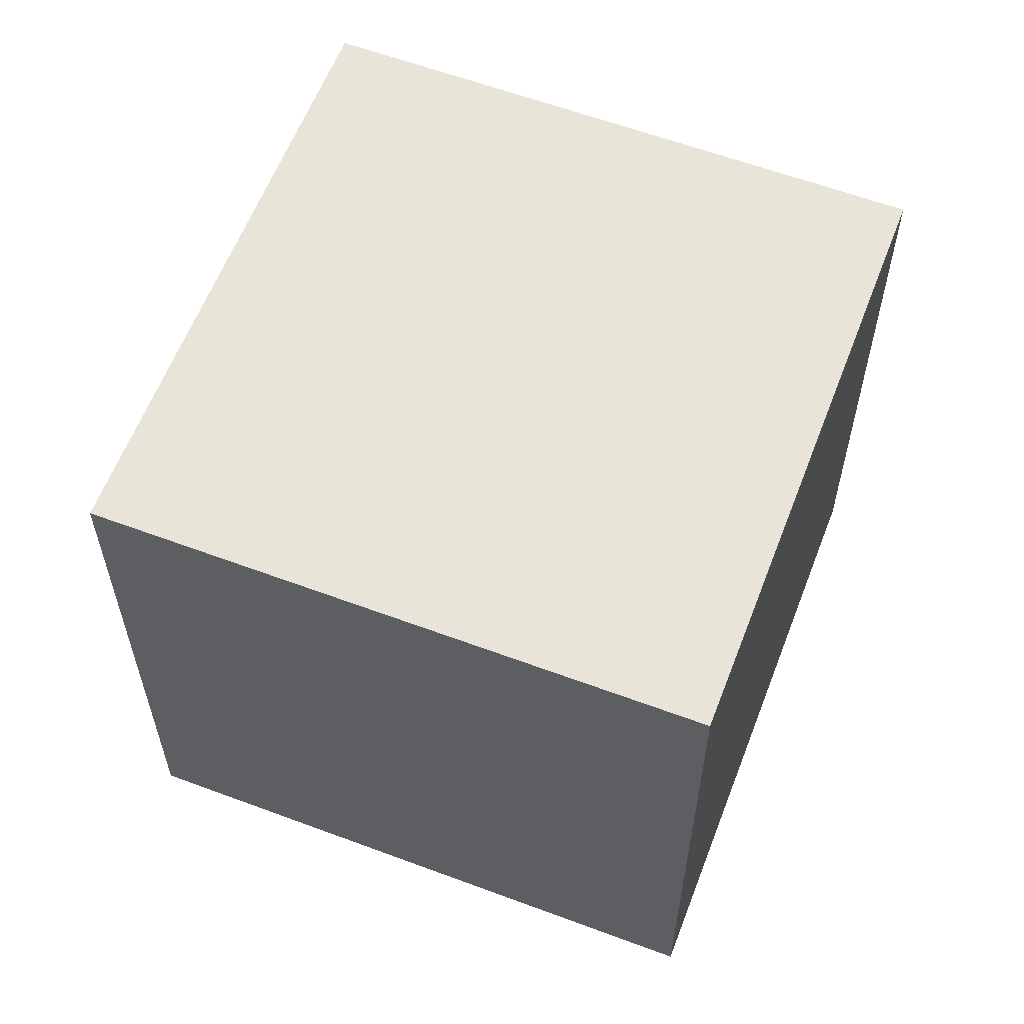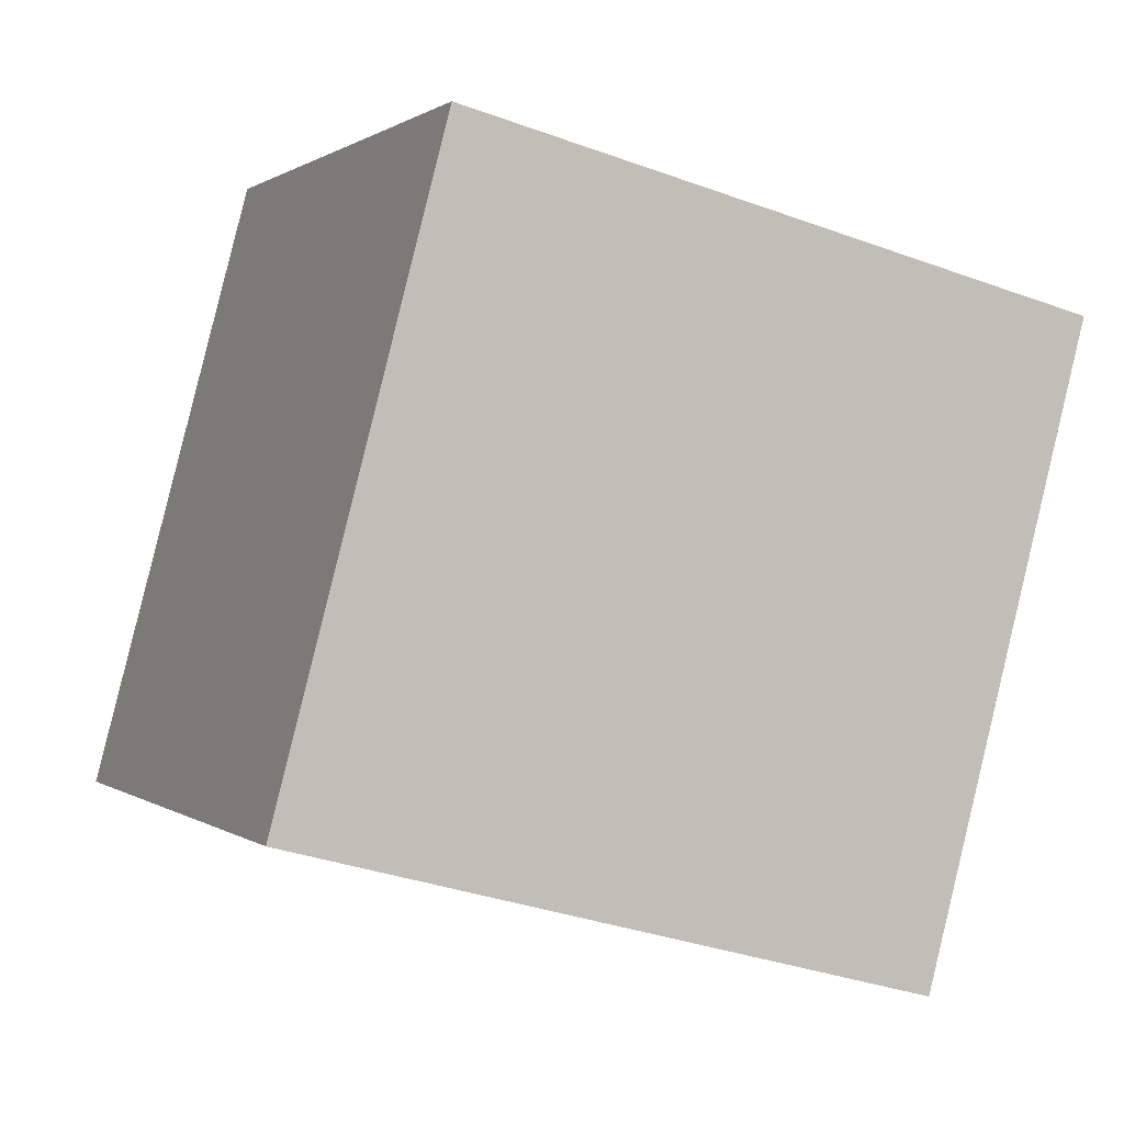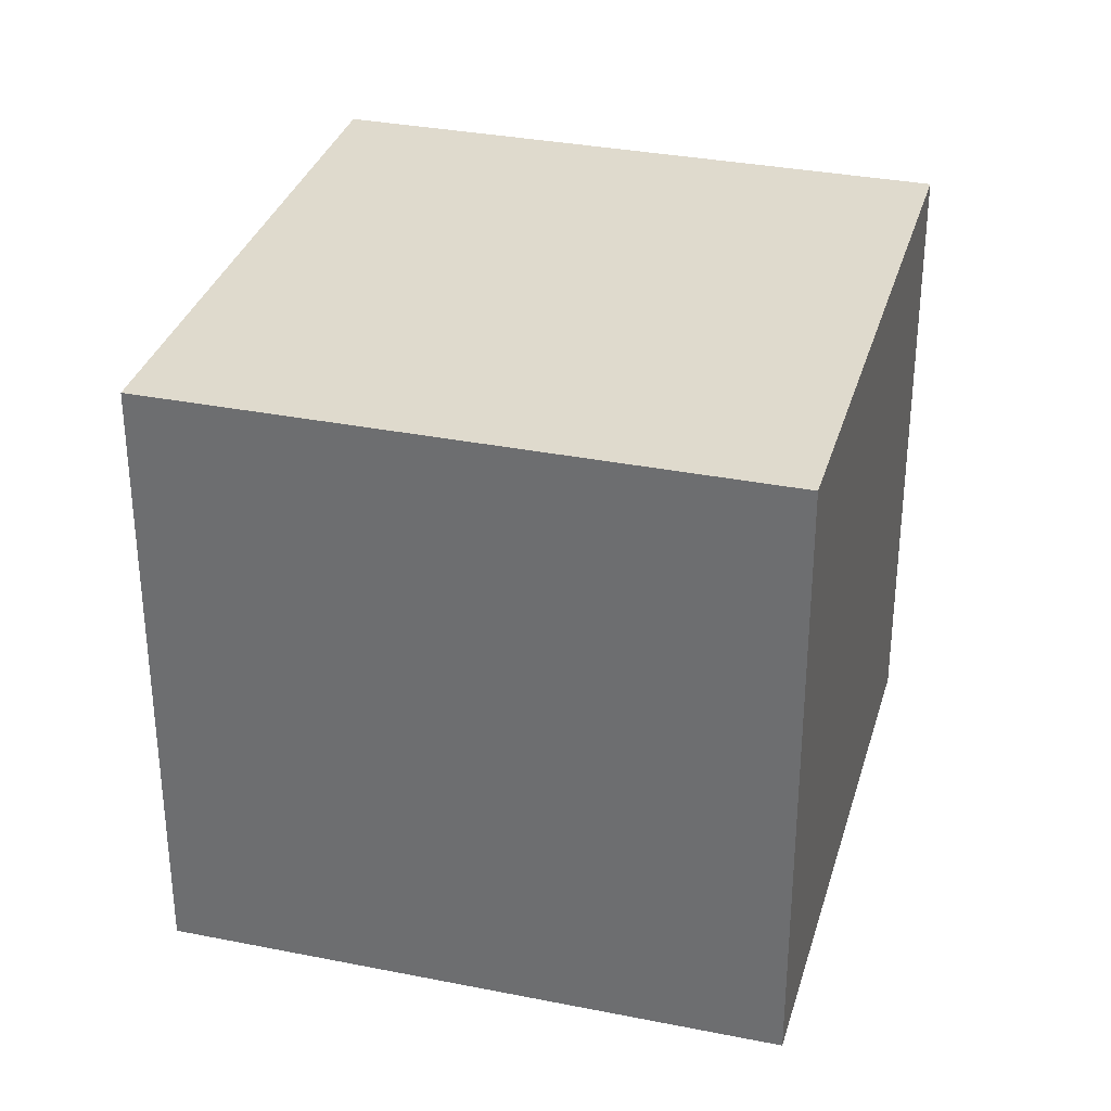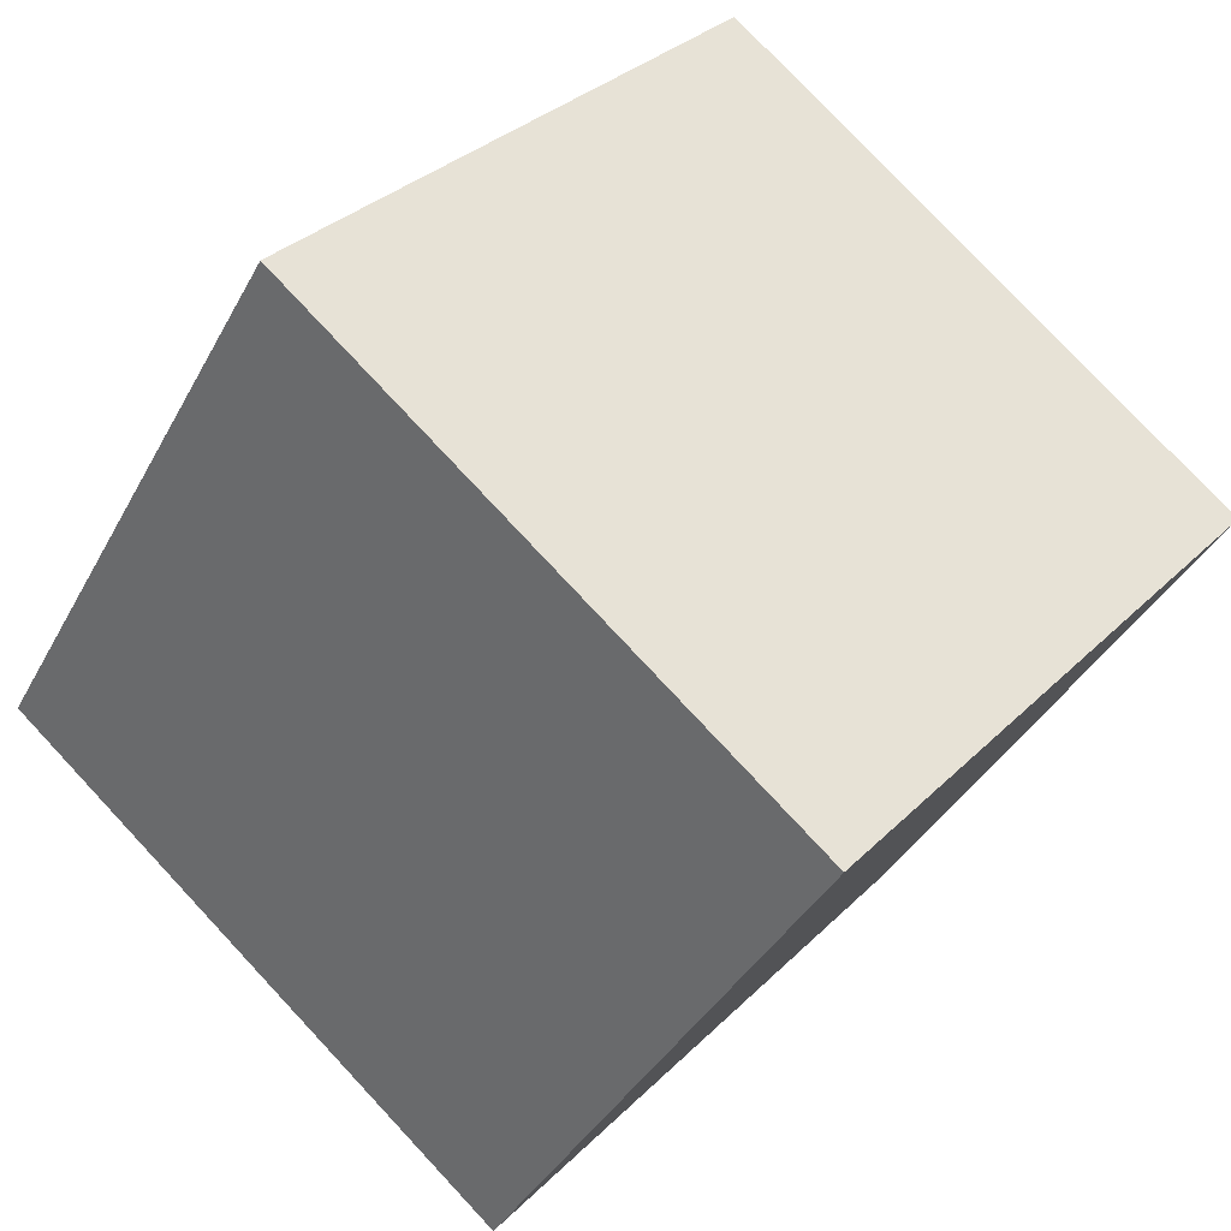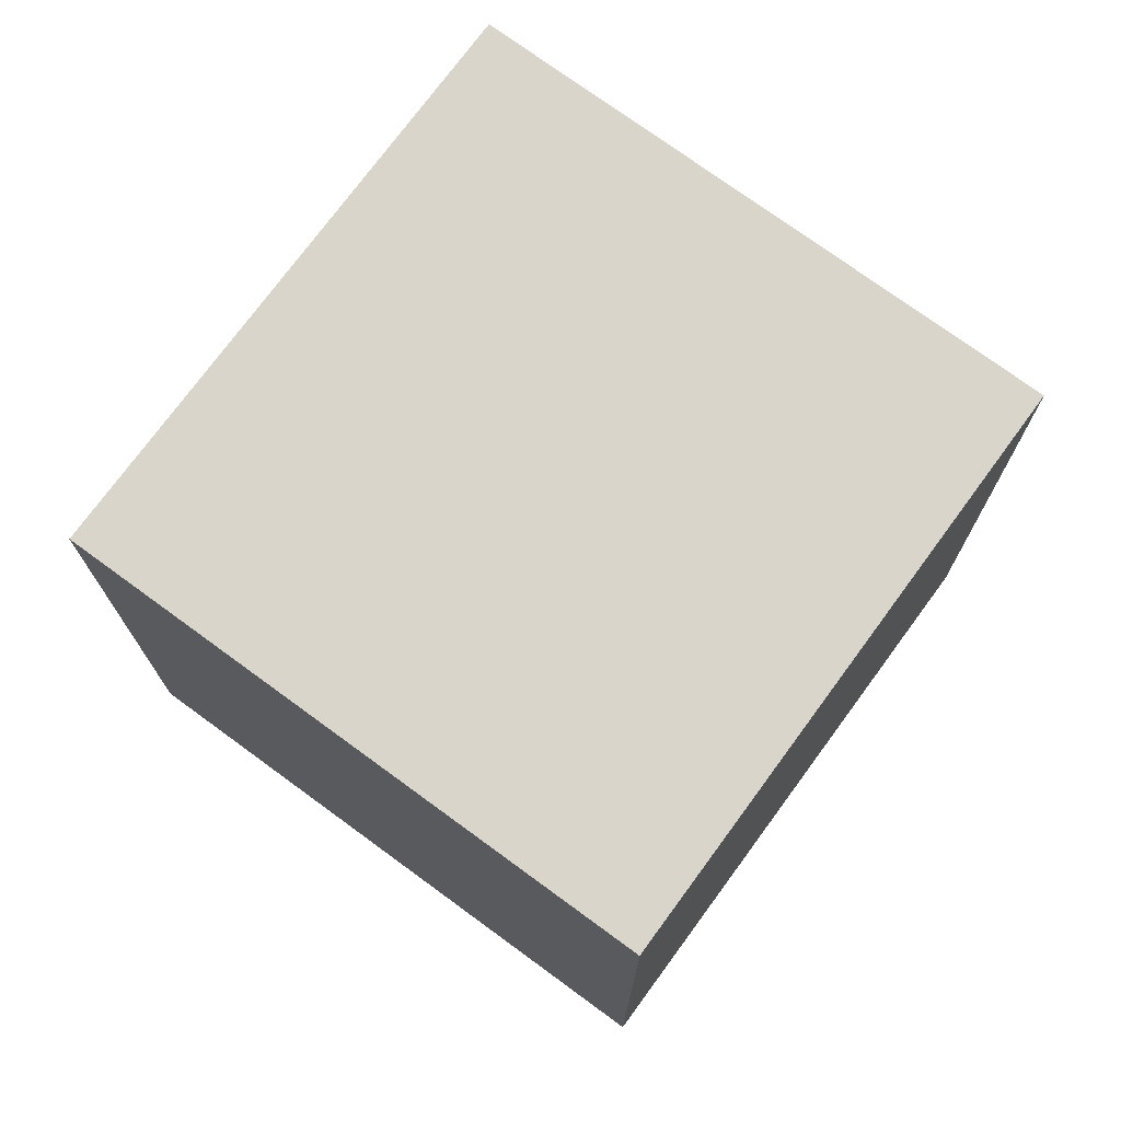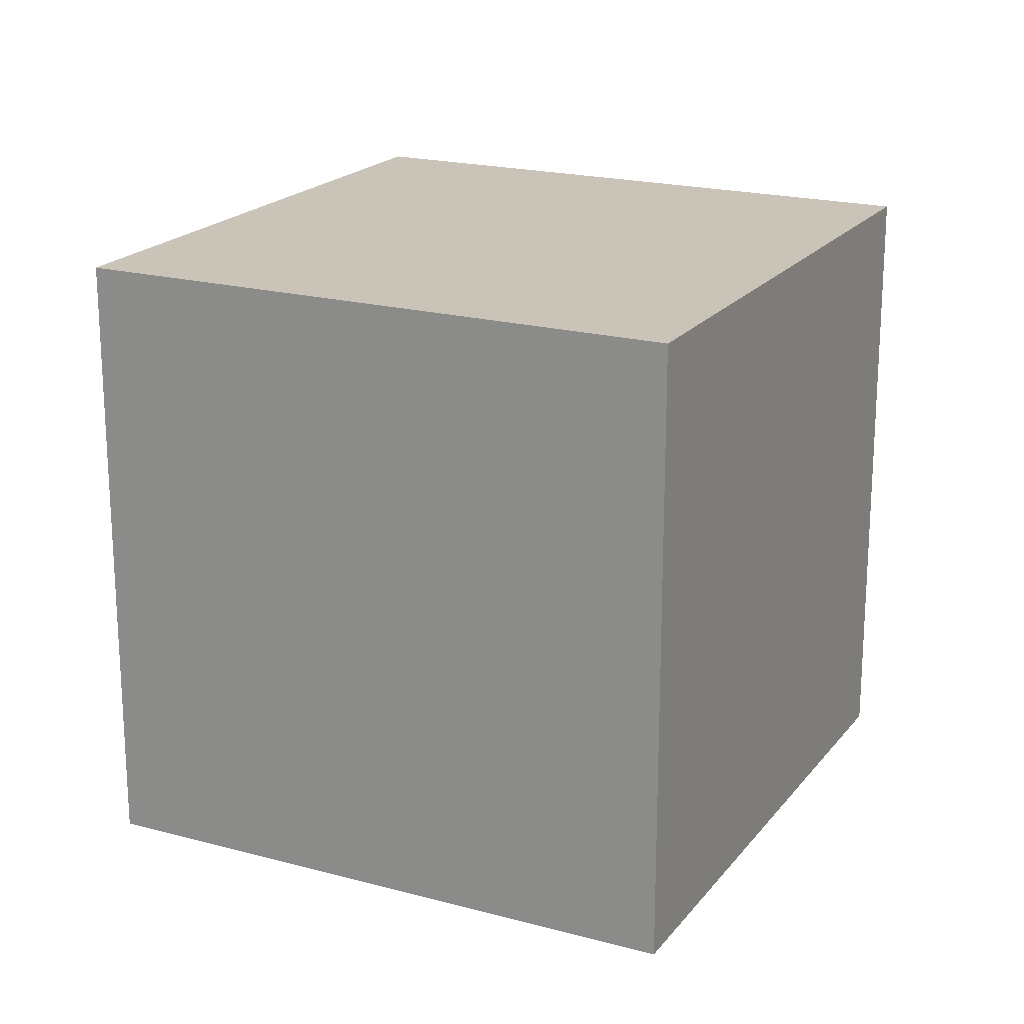
<metadata>
{"format":"obj","ext":"obj","renderer":"f3d","projection":"perspective","resolution":1024,"background":"white","views":[{"elev":60.2,"azim":78.8,"up":"+Z"},{"elev":-34.4,"azim":63.8,"up":"+Y"},{"elev":32.9,"azim":-16.7,"up":"+Z"},{"elev":31.8,"azim":36.2,"up":"+Y"},{"elev":74.4,"azim":-85.9,"up":"+Z"},{"elev":19.9,"azim":174.4,"up":"+Z"}]}
</metadata>
<code>
v 0.7957 0.573 -0.304
v 0.7957 0.573 0.096
v 0.583 0.2343 0.096
v 0.7957 0.573 -0.304
v 0.583 0.2343 0.096
v 0.583 0.2343 -0.304
v 0.457 0.7857 -0.304
v 0.2443 0.447 -0.304
v 0.2443 0.447 0.096
v 0.457 0.7857 -0.304
v 0.2443 0.447 0.096
v 0.457 0.7857 0.096
v 0.7957 0.573 -0.304
v 0.457 0.7857 -0.304
v 0.457 0.7857 0.096
v 0.7957 0.573 -0.304
v 0.457 0.7857 0.096
v 0.7957 0.573 0.096
v 0.7957 0.573 0.096
v 0.457 0.7857 0.096
v 0.2443 0.447 0.096
v 0.7957 0.573 0.096
v 0.2443 0.447 0.096
v 0.583 0.2343 0.096
v 0.583 0.2343 0.096
v 0.2443 0.447 0.096
v 0.2443 0.447 -0.304
v 0.583 0.2343 0.096
v 0.2443 0.447 -0.304
v 0.583 0.2343 -0.304
v 0.457 0.7857 -0.304
v 0.7957 0.573 -0.304
v 0.583 0.2343 -0.304
v 0.457 0.7857 -0.304
v 0.583 0.2343 -0.304
v 0.2443 0.447 -0.304
f 1 2 3
f 4 5 6
f 7 8 9
f 10 11 12
f 13 14 15
f 16 17 18
f 19 20 21
f 22 23 24
f 25 26 27
f 28 29 30
f 31 32 33
f 34 35 36

</code>
